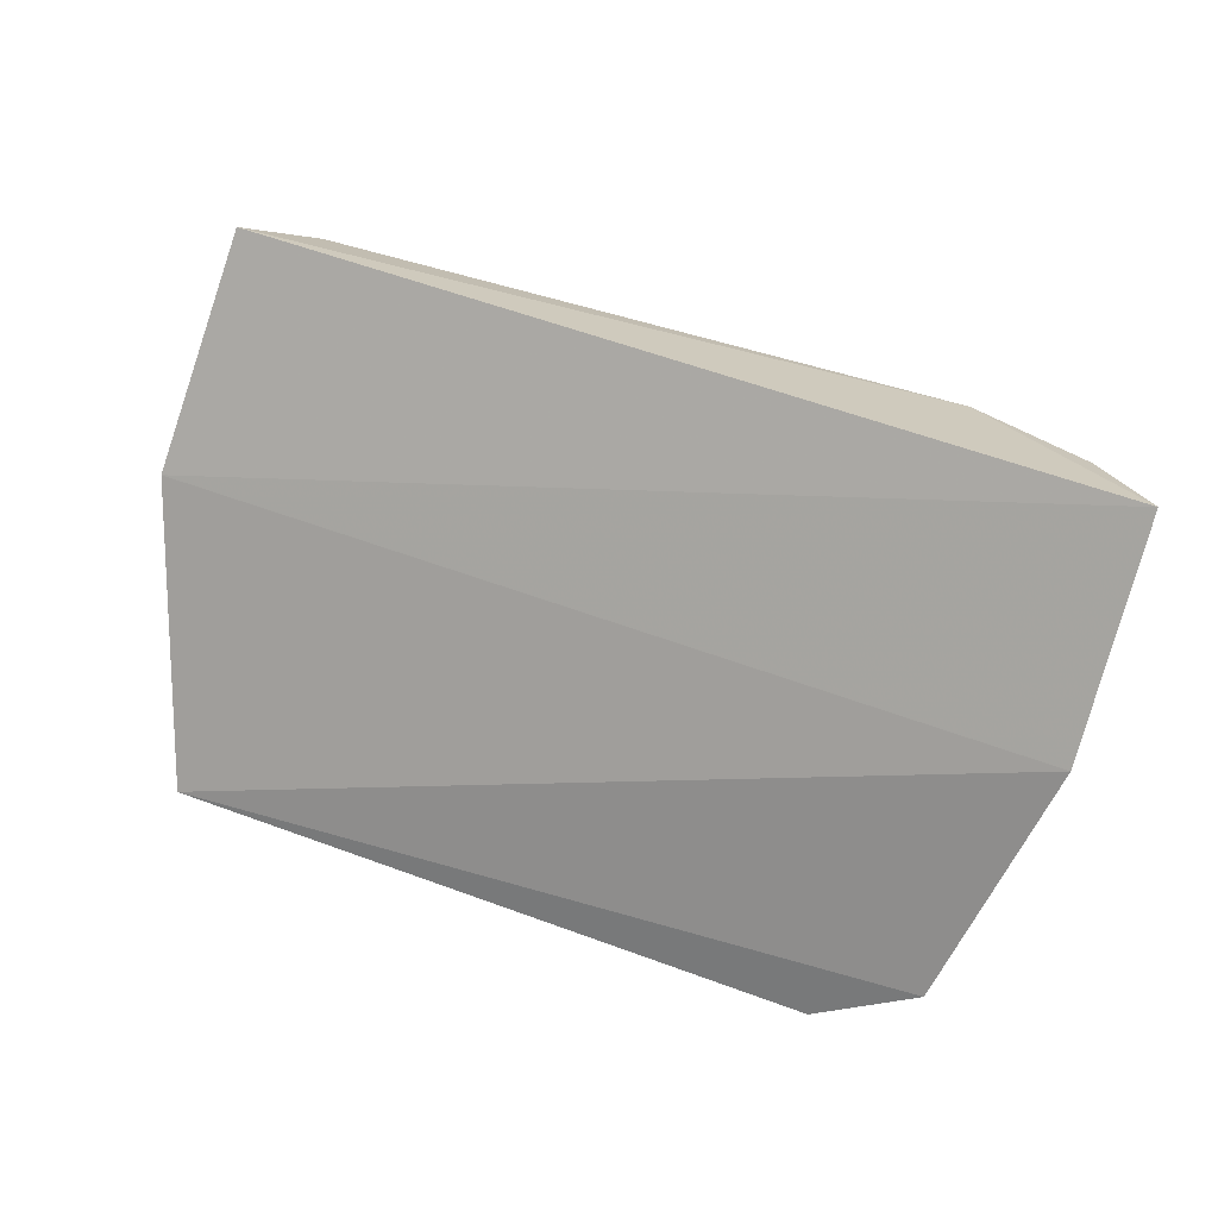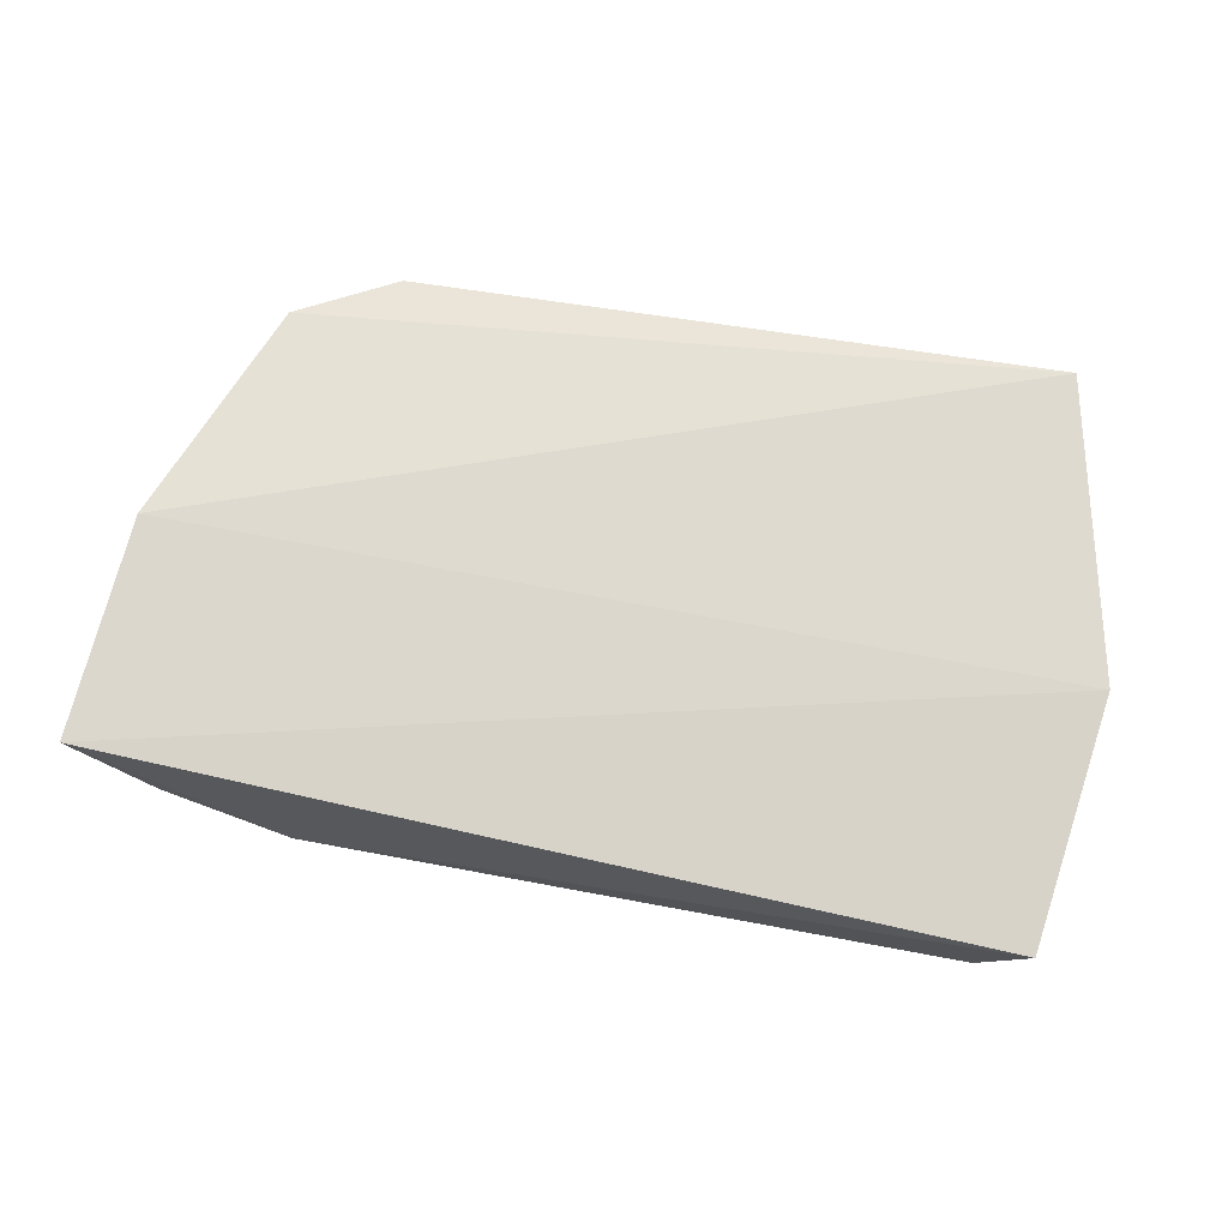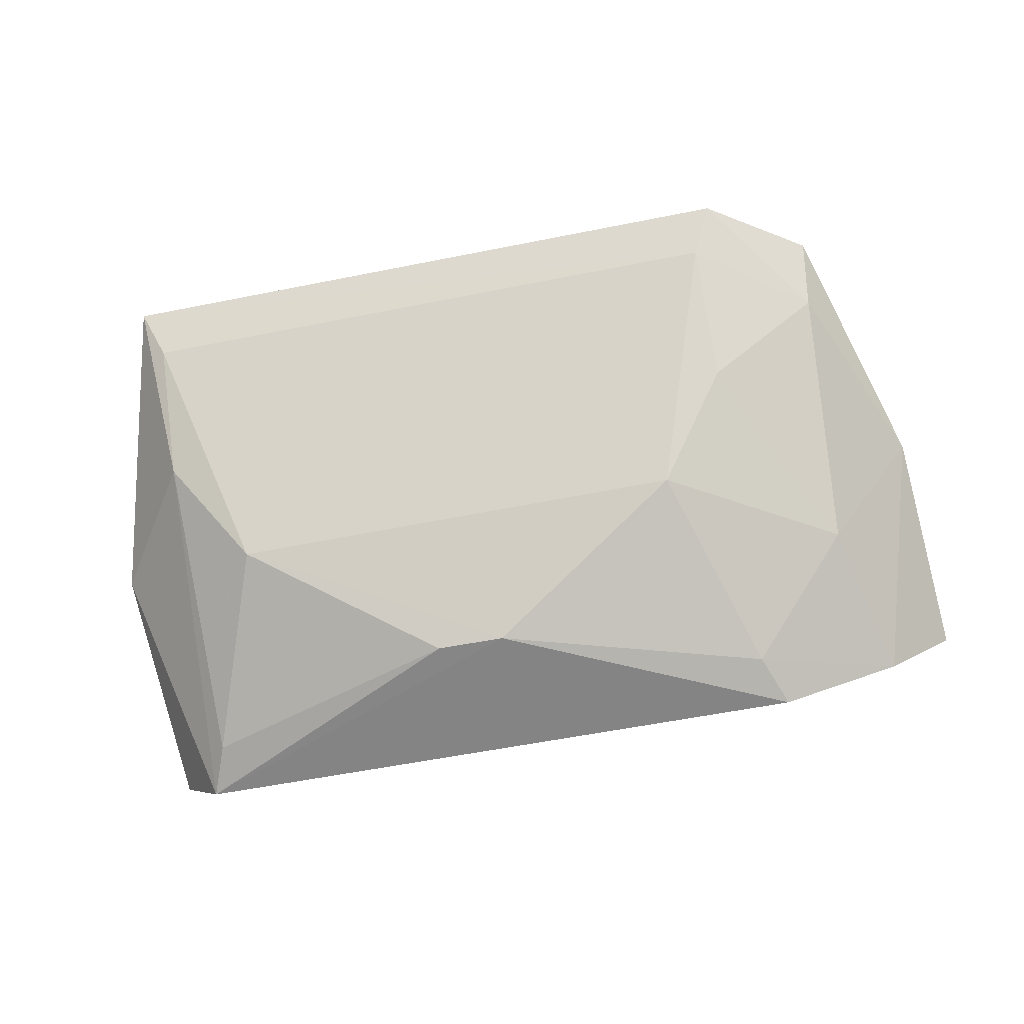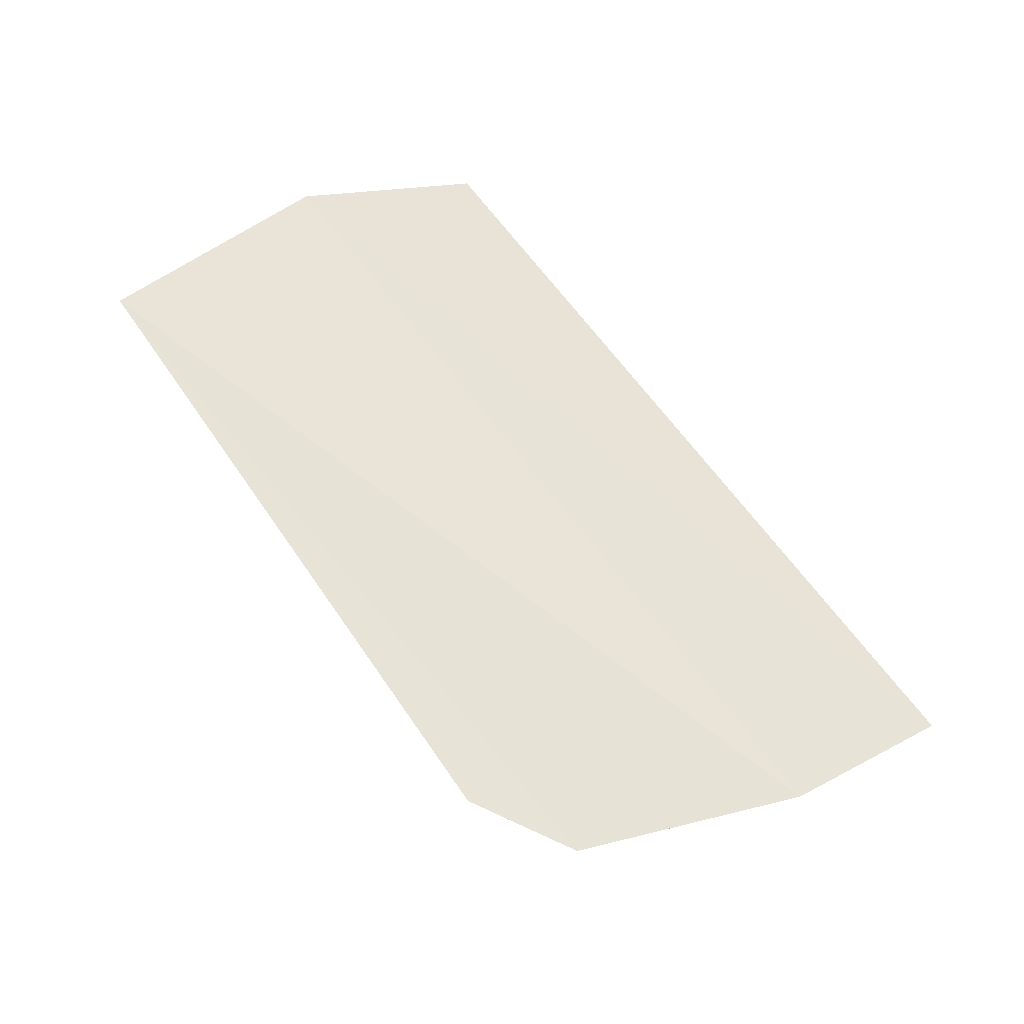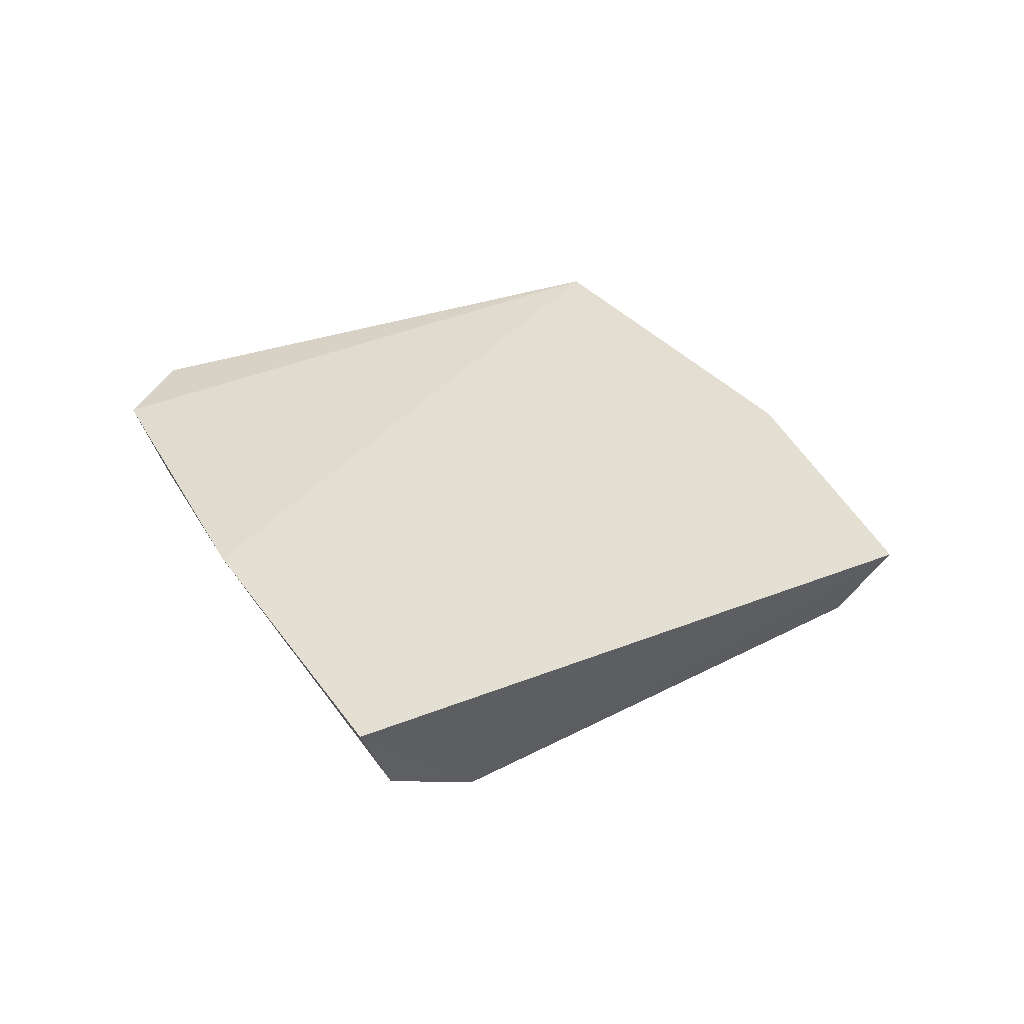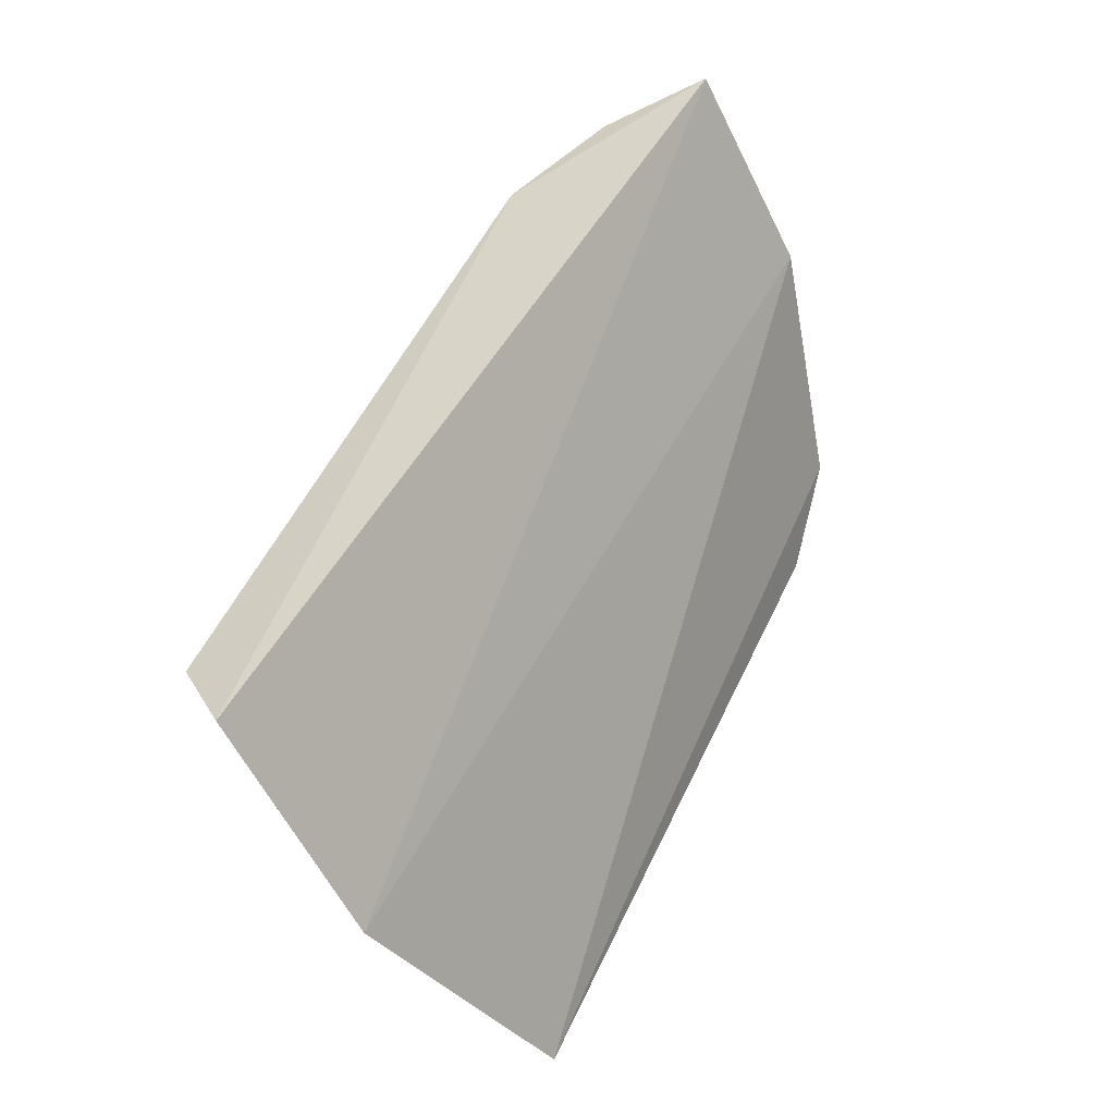
<metadata>
{"format":"obj","ext":"obj","renderer":"f3d","projection":"perspective","resolution":1024,"background":"white","views":[{"elev":41.8,"azim":-155.5,"up":"+Z"},{"elev":41.5,"azim":13.7,"up":"+Y"},{"elev":-58.7,"azim":-168.4,"up":"+Y"},{"elev":69.5,"azim":-125.0,"up":"+Y"},{"elev":18.3,"azim":-47.1,"up":"+Y"},{"elev":52.2,"azim":114.6,"up":"+Z"}]}
</metadata>
<code>
v 0.04806 -0.1426 -0.3998
v 0.05996 -0.1132 -0.4251
v -0.07599 -0.1234 -0.3925
v -0.06322 -0.09362 -0.4558
v 0.03458 -0.1275 -0.4355
v -0.07431 -0.1063 -0.4215
v 0.05573 -0.133 -0.3943
v 0.04608 -0.1137 -0.4456
v -0.04749 -0.1429 -0.3999
v 0.04921 -0.09151 -0.4646
v 0.04506 -0.1403 -0.4074
v -0.03457 -0.1274 -0.4356
v -0.06006 -0.1272 -0.4198
v 0.04598 -0.09812 -0.4601
v -0.004754 -0.1417 -0.4207
v -0.06221 -0.102 -0.4494
v -0.04448 -0.1405 -0.4075
v -0.06554 -0.1355 -0.398
v -0.04537 -0.09825 -0.4603
v 0.00541 -0.1416 -0.4207
v -0.04548 -0.1139 -0.4458
v -0.0486 -0.0916 -0.4648
f 6 3 2
f 7 1 2
f 7 2 3
f 8 2 1
f 9 7 3
f 9 1 7
f 10 6 2
f 10 4 6
f 10 2 8
f 11 8 1
f 11 5 8
f 14 10 8
f 14 8 5
f 15 1 9
f 15 12 5
f 16 13 6
f 16 6 4
f 17 13 12
f 17 15 9
f 17 12 15
f 18 9 3
f 18 3 6
f 18 6 13
f 18 17 9
f 18 13 17
f 19 14 5
f 19 5 12
f 19 10 14
f 20 11 1
f 20 1 15
f 20 15 5
f 20 5 11
f 21 12 13
f 21 13 16
f 21 19 12
f 21 16 19
f 22 4 10
f 22 10 19
f 22 19 16
f 22 16 4

</code>
